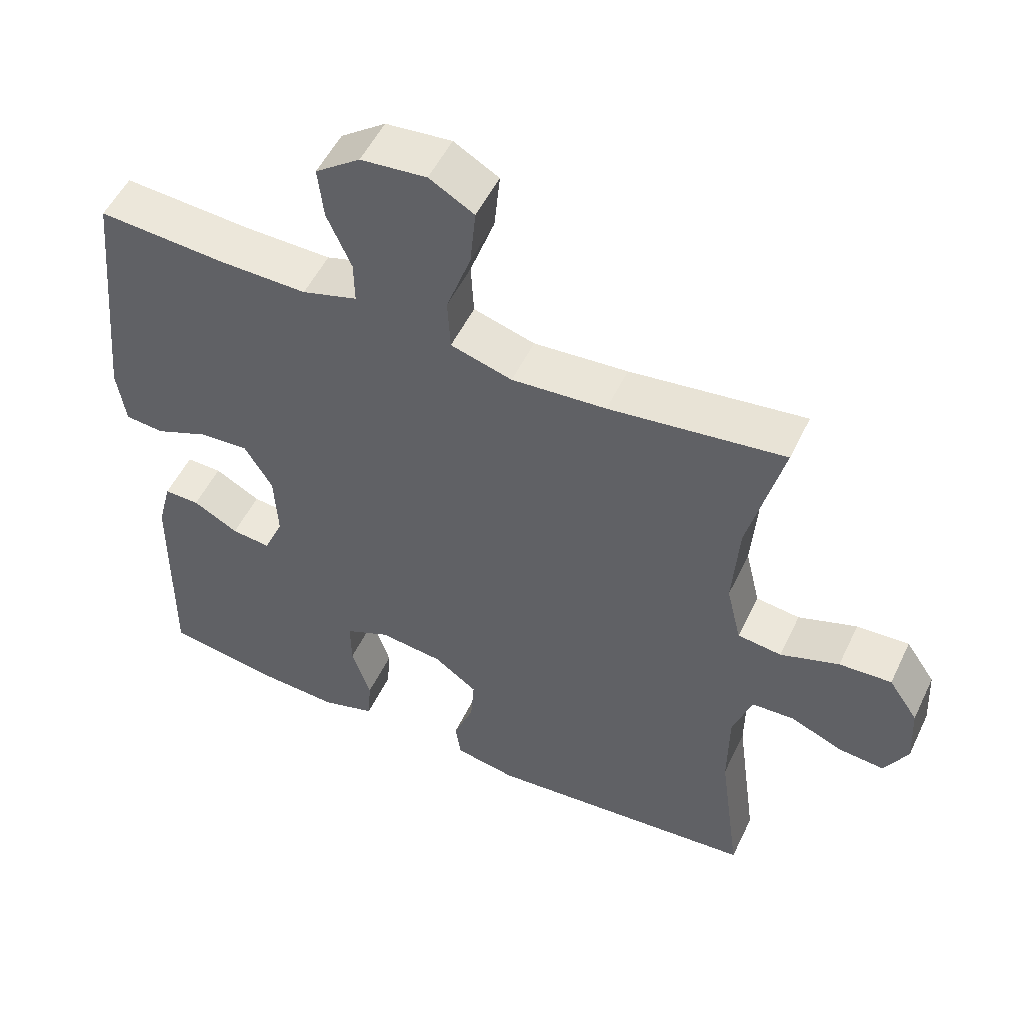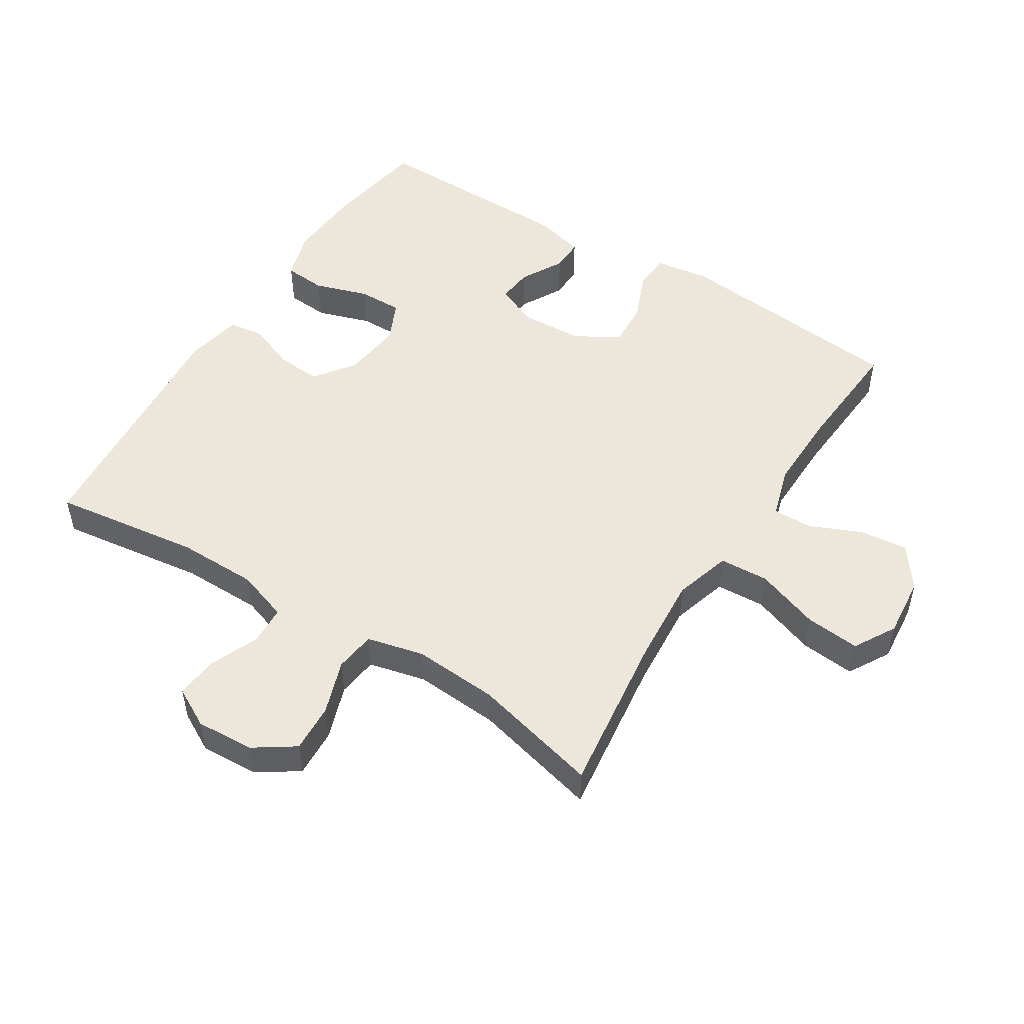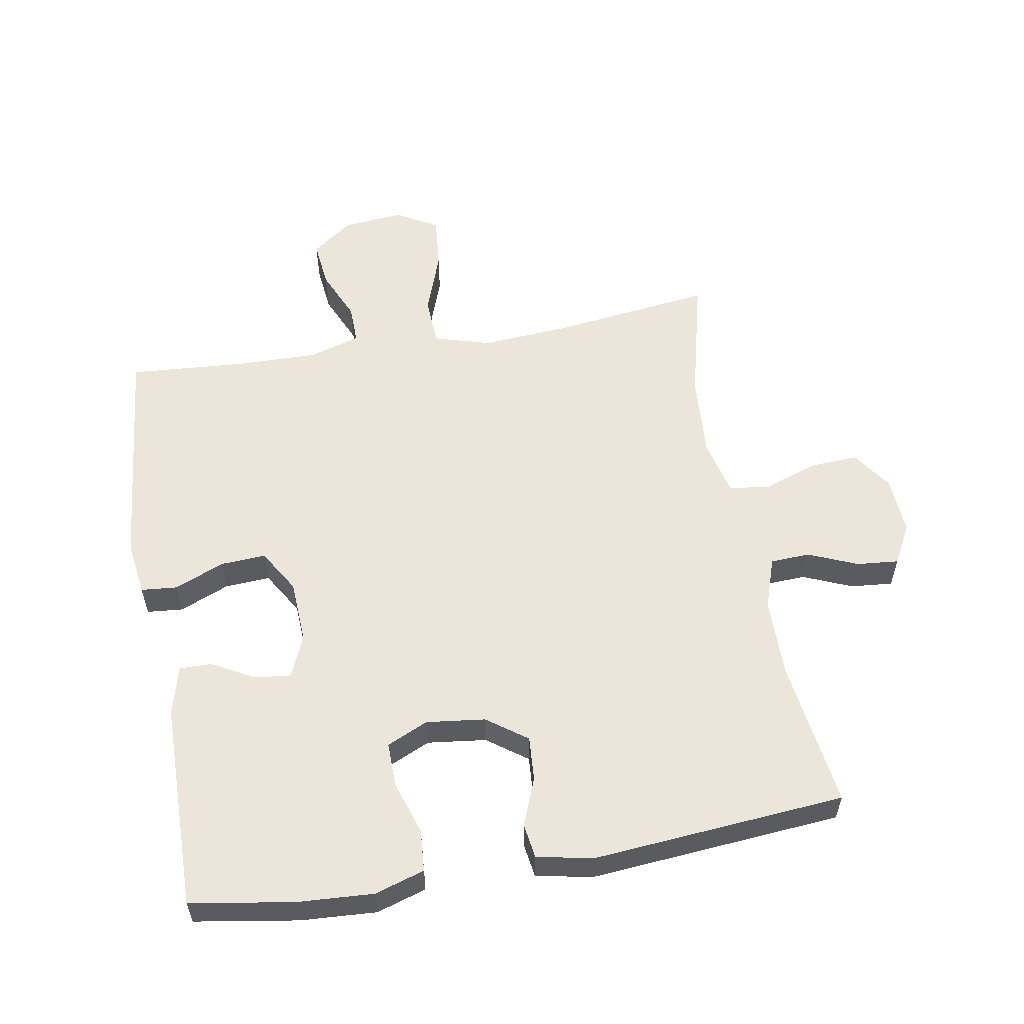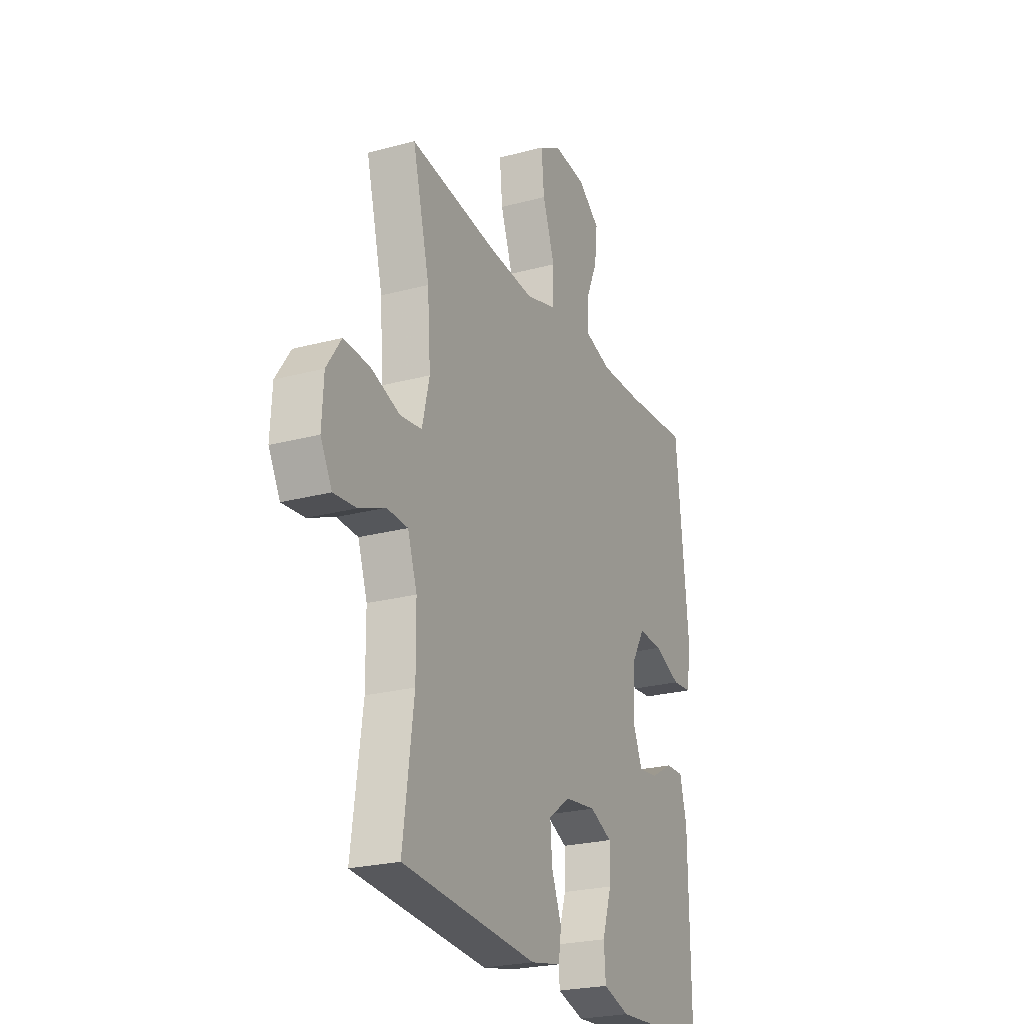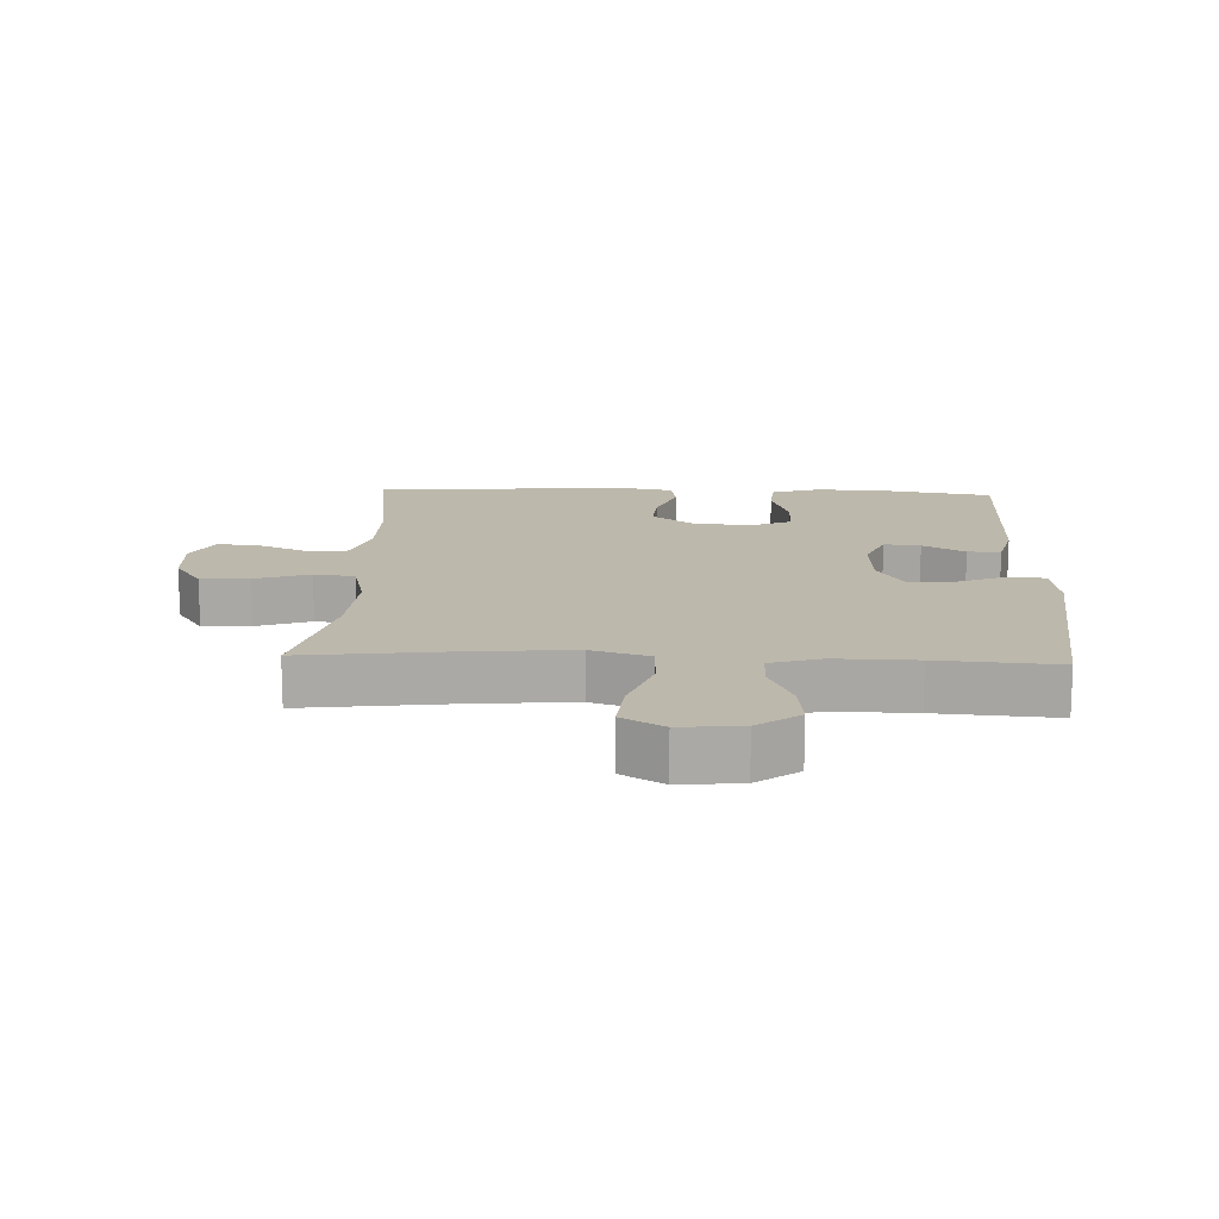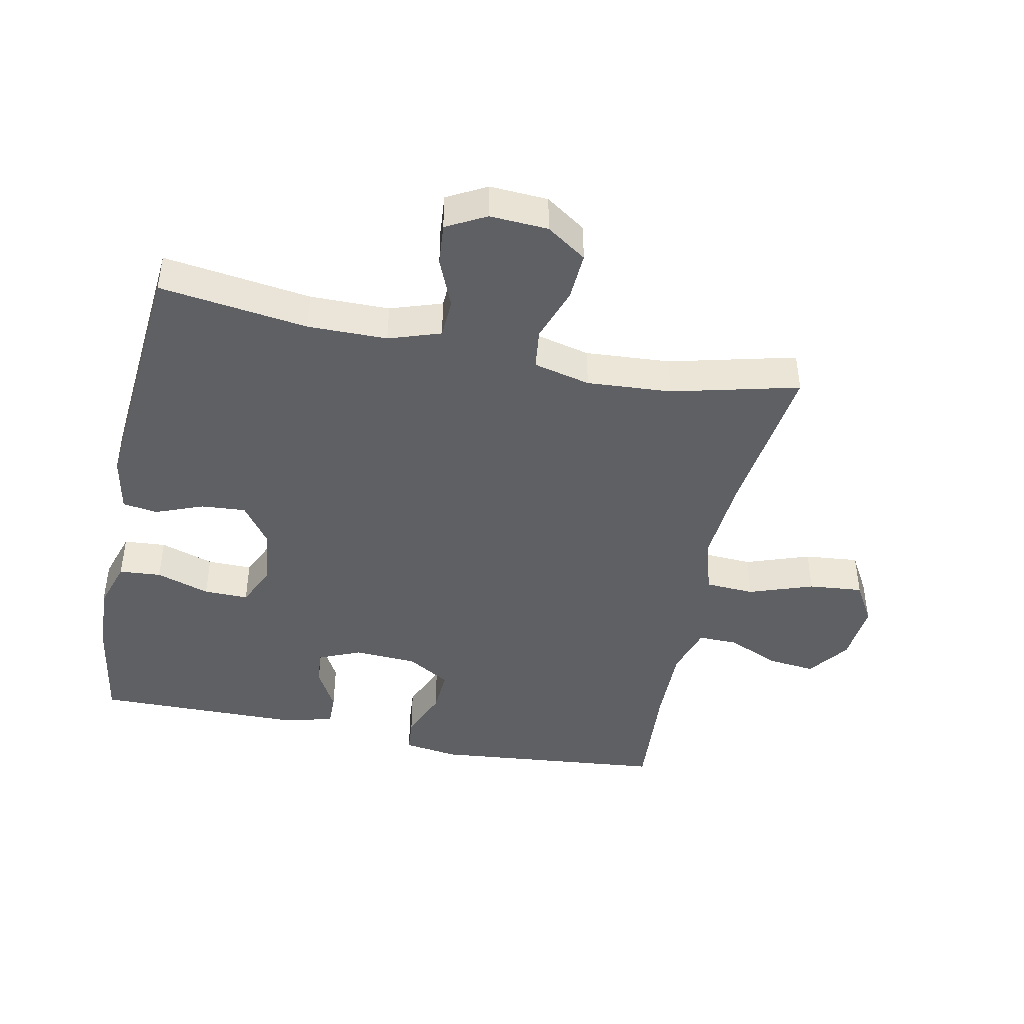
<metadata>
{"format":"obj","ext":"obj","renderer":"f3d","projection":"perspective","resolution":1024,"background":"white","views":[{"elev":52.5,"azim":-154.8,"up":"+Z"},{"elev":50.7,"azim":-57.8,"up":"+Y"},{"elev":56.6,"azim":170.1,"up":"+Y"},{"elev":-24.1,"azim":-66.0,"up":"+Z"},{"elev":14.9,"azim":2.4,"up":"+Y"},{"elev":-43.8,"azim":-101.7,"up":"+Y"}]}
</metadata>
<code>
v 0.5 0.07 0.5
v 0.536 0.07 0.14
v 0.524 0.07 0.055
v 0.468 0.07 0.05
v 0.391 0.07 0.082
v 0.321 0.07 0.086
v 0.281 0.07 0.019
v 0.276 0.07 -0.078
v 0.304 0.07 -0.144
v 0.36 0.07 -0.138
v 0.425 0.07 -0.102
v 0.476 0.07 -0.101
v 0.496 0.07 -0.179
v 0.5 0.07 -0.5
v 0.34 0.07 -0.526
v 0.223 0.07 -0.533
v 0.146 0.07 -0.509
v 0.141 0.07 -0.444
v 0.168 0.07 -0.361
v 0.169 0.07 -0.292
v 0.105 0.07 -0.263
v 0.014 0.07 -0.274
v -0.048 0.07 -0.319
v -0.043 0.07 -0.388
v -0.014 0.07 -0.462
v -0.022 0.07 -0.516
v -0.11 0.07 -0.533
v -0.5 0.07 -0.5
v -0.469 0.07 -0.271
v -0.47 0.07 -0.148
v -0.497 0.07 -0.068
v -0.558 0.07 -0.065
v -0.634 0.07 -0.097
v -0.699 0.07 -0.103
v -0.732 0.07 -0.042
v -0.727 0.07 0.048
v -0.685 0.07 0.11
v -0.61 0.07 0.106
v -0.526 0.07 0.077
v -0.463 0.07 0.085
v -0.442 0.07 0.173
v -0.451 0.07 0.304
v -0.5 0.07 0.5
v -0.249 0.07 0.468
v -0.114 0.07 0.458
v -0.026 0.07 0.484
v -0.022 0.07 0.56
v -0.057 0.07 0.659
v -0.065 0.07 0.743
v -0.001 0.07 0.78
v 0.093 0.07 0.771
v 0.157 0.07 0.724
v 0.149 0.07 0.65
v 0.114 0.07 0.57
v 0.113 0.07 0.509
v 0.192 0.07 0.485
v 0.316 0.07 0.487
v 0.5 0 0.5
v 0.536 0 0.14
v 0.524 0 0.055
v 0.468 0 0.05
v 0.391 0 0.082
v 0.321 0 0.086
v 0.281 0 0.019
v 0.276 0 -0.078
v 0.304 0 -0.144
v 0.36 0 -0.138
v 0.425 0 -0.102
v 0.476 0 -0.101
v 0.496 0 -0.179
v 0.5 0 -0.5
v 0.34 0 -0.526
v 0.223 0 -0.533
v 0.146 0 -0.509
v 0.141 0 -0.444
v 0.168 0 -0.361
v 0.169 0 -0.292
v 0.105 0 -0.263
v 0.014 0 -0.274
v -0.048 0 -0.319
v -0.043 0 -0.388
v -0.014 0 -0.462
v -0.022 0 -0.516
v -0.11 0 -0.533
v -0.5 0 -0.5
v -0.469 0 -0.271
v -0.47 0 -0.148
v -0.497 0 -0.068
v -0.558 0 -0.065
v -0.634 0 -0.097
v -0.699 0 -0.103
v -0.732 0 -0.042
v -0.727 0 0.048
v -0.685 0 0.11
v -0.61 0 0.106
v -0.526 0 0.077
v -0.463 0 0.085
v -0.442 0 0.173
v -0.451 0 0.304
v -0.5 0 0.5
v -0.249 0 0.468
v -0.114 0 0.458
v -0.026 0 0.484
v -0.022 0 0.56
v -0.057 0 0.659
v -0.065 0 0.743
v -0.001 0 0.78
v 0.093 0 0.771
v 0.157 0 0.724
v 0.149 0 0.65
v 0.114 0 0.57
v 0.113 0 0.509
v 0.192 0 0.485
v 0.316 0 0.487
f 52 53 54
f 51 52 54
f 50 51 54
f 49 50 54
f 48 49 54
f 47 48 54
f 46 47 54 55
f 45 46 55 56
f 42 43 44
f 41 42 44 45
f 45 56 57
f 41 45 57
f 40 41 57
f 37 38 39
f 36 37 39
f 35 36 39
f 34 35 39
f 33 34 39
f 32 33 39
f 31 32 39 40
f 27 28 29
f 26 27 29
f 25 26 29
f 24 25 29
f 23 24 29 30
f 40 57 1
f 31 40 1
f 30 31 1
f 23 30 1
f 22 23 1
f 17 18 19
f 16 17 19
f 15 16 19
f 14 15 19
f 13 14 19
f 12 13 19
f 11 12 19
f 10 11 19
f 9 10 19 20
f 3 4 5
f 2 3 5
f 1 2 5
f 1 5 6
f 1 6 7
f 22 1 7
f 21 22 7
f 8 9 20 21
f 7 8 21
f 111 110 109
f 111 109 108
f 111 108 107
f 111 107 106
f 111 106 105
f 111 105 104
f 112 111 104 103
f 113 112 103 102
f 101 100 99
f 102 101 99 98
f 114 113 102
f 114 102 98
f 114 98 97
f 96 95 94
f 96 94 93
f 96 93 92
f 96 92 91
f 96 91 90
f 96 90 89
f 97 96 89 88
f 86 85 84
f 86 84 83
f 86 83 82
f 86 82 81
f 87 86 81 80
f 58 114 97
f 58 97 88
f 58 88 87
f 58 87 80
f 58 80 79
f 76 75 74
f 76 74 73
f 76 73 72
f 76 72 71
f 76 71 70
f 76 70 69
f 76 69 68
f 76 68 67
f 77 76 67 66
f 62 61 60
f 62 60 59
f 62 59 58
f 63 62 58
f 64 63 58
f 64 58 79
f 64 79 78
f 78 77 66 65
f 78 65 64
f 1 58 59 2
f 2 59 60 3
f 3 60 61 4
f 4 61 62 5
f 5 62 63 6
f 6 63 64 7
f 7 64 65 8
f 8 65 66 9
f 9 66 67 10
f 10 67 68 11
f 11 68 69 12
f 12 69 70 13
f 13 70 71 14
f 14 71 72 15
f 15 72 73 16
f 16 73 74 17
f 17 74 75 18
f 18 75 76 19
f 19 76 77 20
f 20 77 78 21
f 21 78 79 22
f 22 79 80 23
f 23 80 81 24
f 24 81 82 25
f 25 82 83 26
f 26 83 84 27
f 27 84 85 28
f 28 85 86 29
f 29 86 87 30
f 30 87 88 31
f 31 88 89 32
f 32 89 90 33
f 33 90 91 34
f 34 91 92 35
f 35 92 93 36
f 36 93 94 37
f 37 94 95 38
f 38 95 96 39
f 39 96 97 40
f 40 97 98 41
f 41 98 99 42
f 42 99 100 43
f 43 100 101 44
f 44 101 102 45
f 45 102 103 46
f 46 103 104 47
f 47 104 105 48
f 48 105 106 49
f 49 106 107 50
f 50 107 108 51
f 51 108 109 52
f 52 109 110 53
f 53 110 111 54
f 54 111 112 55
f 55 112 113 56
f 56 113 114 57
f 57 114 58 1

</code>
